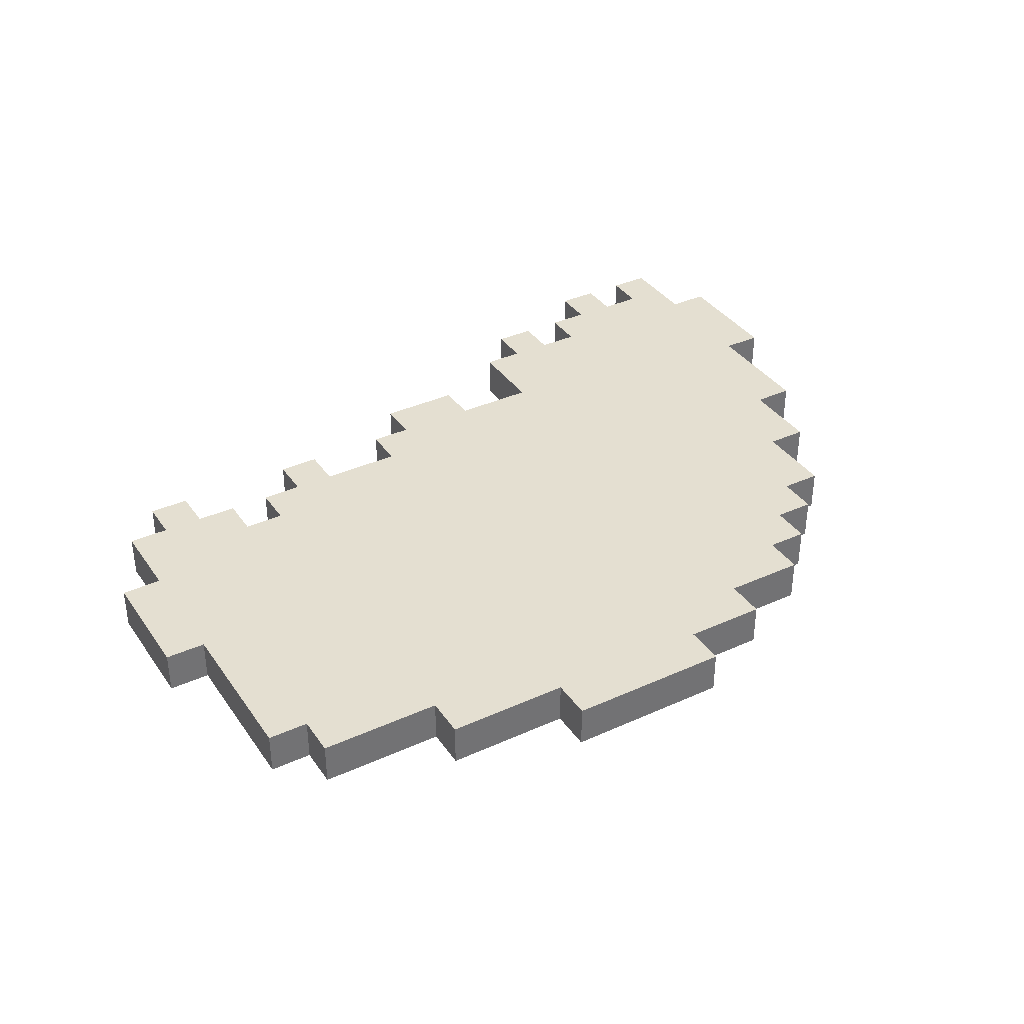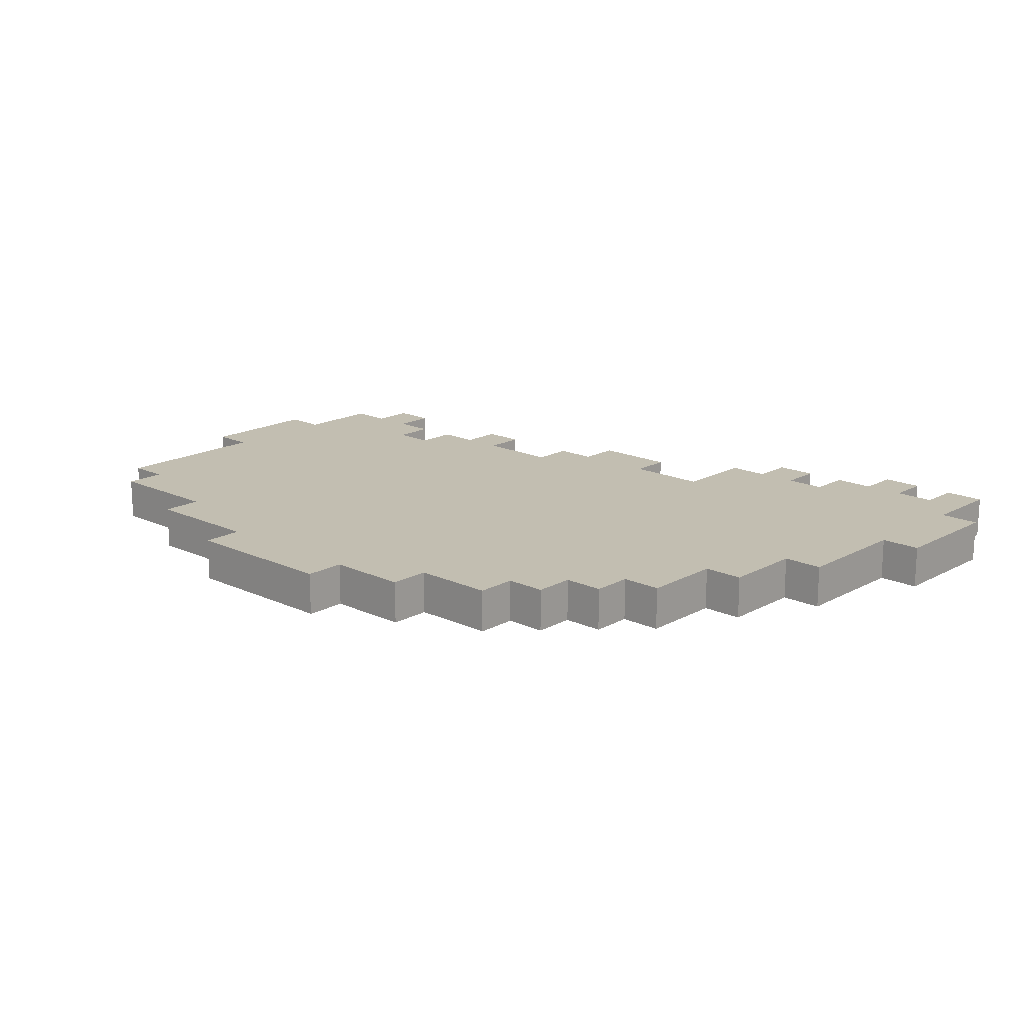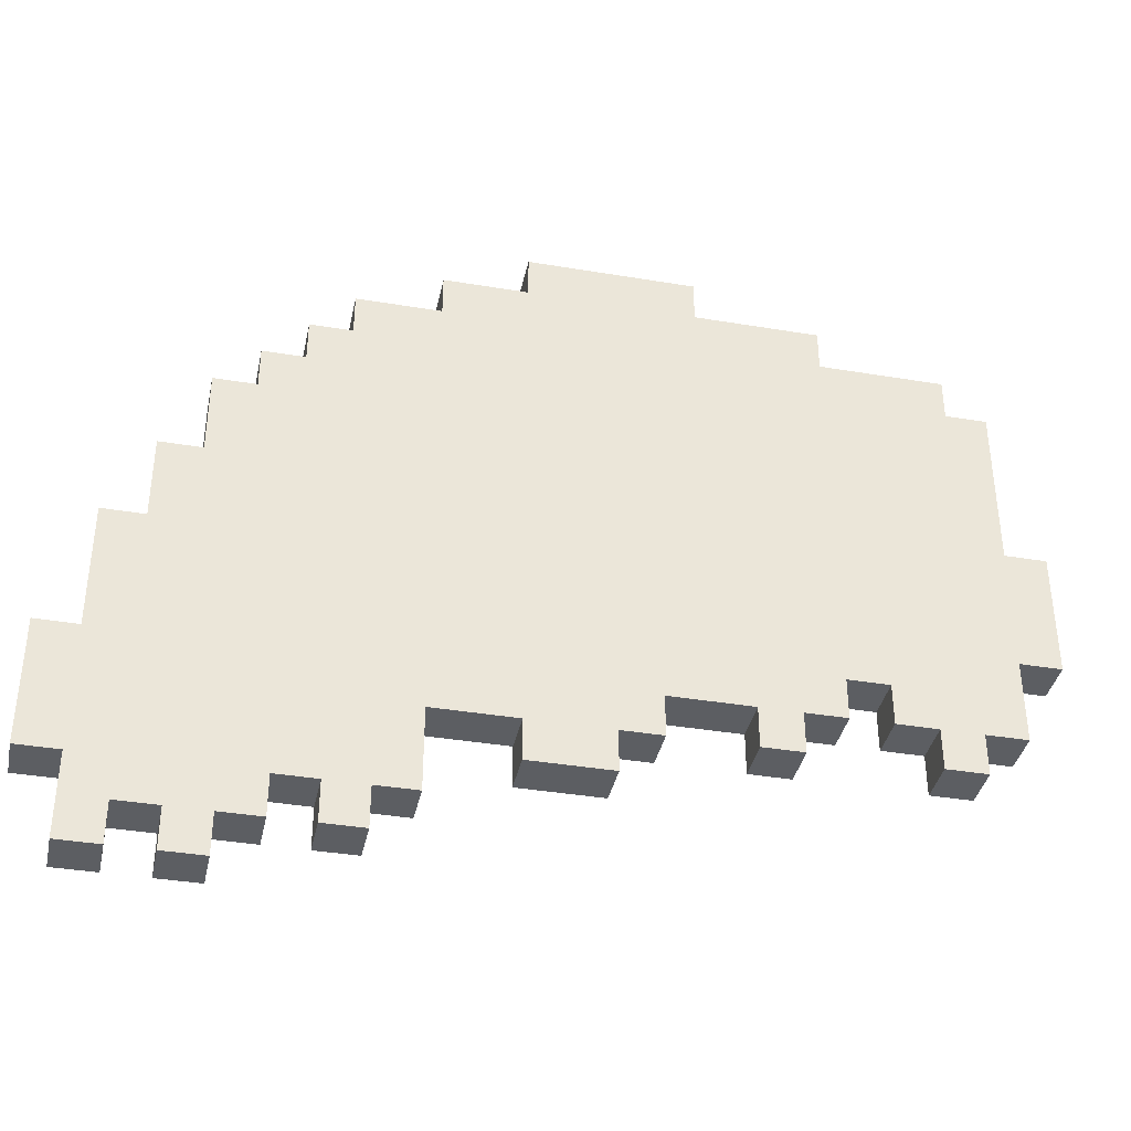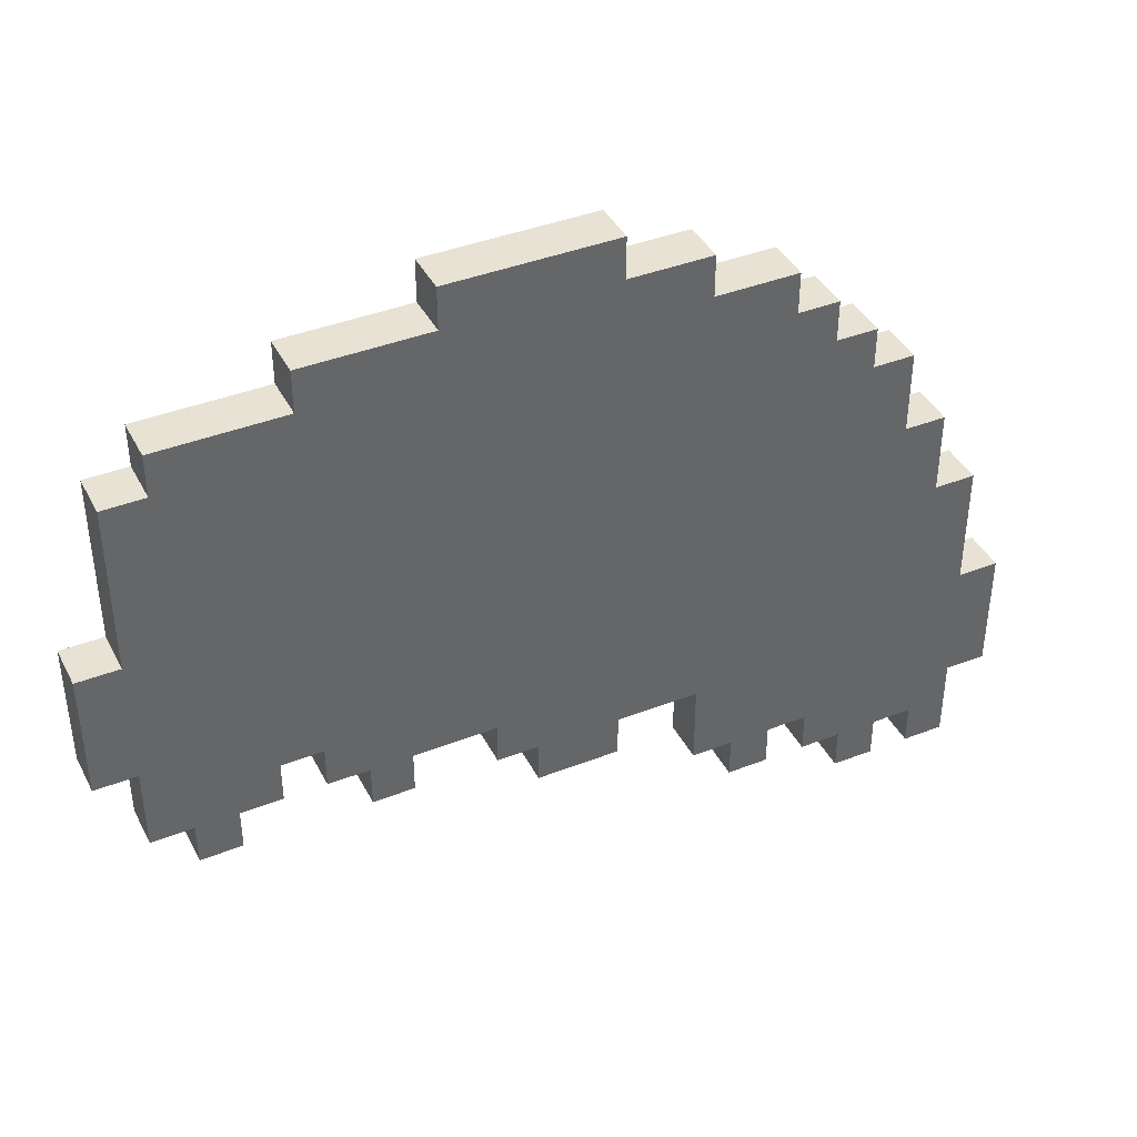
<metadata>
{"format":"obj","ext":"obj","renderer":"f3d","projection":"perspective","resolution":1024,"background":"white","views":[{"elev":36.7,"azim":-30.4,"up":"+Y"},{"elev":17.1,"azim":42.6,"up":"+Y"},{"elev":-37.9,"azim":168.0,"up":"+Z"},{"elev":40.7,"azim":-25.5,"up":"+Z"}]}
</metadata>
<code>
g Wing_L
v 0.1385 -0.0131 0.2959
v 0.06351 -0.0131 0.2709
v 0.06351 -0.0131 0.2959
v -0.03649 -0.0131 0.0709
v -0.03649 -0.0131 0.1459
v -0.01149 -0.0131 0.2459
v -0.01149 -0.0131 0.2709
v -0.03649 -0.0131 0.2459
v -0.06149 -0.0131 0.0709
v -0.06149 -0.0131 0.1459
v 0.2135 -0.0131 0.3209
v 0.2385 -0.0131 0.2959
v 0.2885 -0.0131 0.2709
v 0.06351 -0.0131 0.0459
v 0.03851 -0.0131 0.0459
v -0.01149 -0.0131 0.0209
v -0.03649 -0.0131 0.0209
v 0.01351 -0.0131 0.0209
v -0.01149 -0.0131 -0.004104
v 0.01351 -0.0131 -0.004104
v 0.03851 -0.0131 0.0209
v 0.3385 -0.0131 0.2459
v 0.1135 -0.0131 0.0209
v 0.08851 -0.0131 0.0209
v 0.06351 -0.0131 0.0209
v 0.08851 -0.0131 -0.004104
v 0.1135 -0.0131 -0.004104
v 0.1635 -0.0131 0.0209
v 0.3635 -0.0131 0.2459
v 0.3635 -0.0131 0.2209
v 0.1885 -0.0131 -0.004104
v 0.1635 -0.0131 -0.004104
v 0.2385 -0.0131 -0.004104
v 0.1885 -0.0131 -0.0291
v 0.2385 -0.0131 -0.0291
v 0.3885 -0.0131 0.2209
v 0.3885 -0.0131 0.1959
v 0.2885 -0.0131 -0.004104
v 0.4135 -0.0131 0.1959
v 0.4135 -0.0131 0.1459
v 0.3135 -0.0131 -0.0541
v 0.2885 -0.0131 -0.0541
v 0.3385 -0.0131 -0.0541
v 0.3135 -0.0131 -0.0791
v 0.3385 -0.0131 -0.0791
v 0.4385 -0.0131 0.1459
v 0.4385 -0.0131 0.0959
v 0.3635 -0.0131 -0.0541
v 0.3885 -0.0131 -0.0791
v 0.3635 -0.0131 -0.0791
v 0.4635 -0.0131 0.0959
v 0.4635 -0.0131 0.0209
v 0.4135 -0.0131 -0.0791
v 0.3885 -0.0131 -0.1041
v 0.4135 -0.0131 -0.1041
v 0.4385 -0.0131 -0.0791
v 0.4635 -0.0131 -0.0541
v 0.4635 -0.0131 -0.1041
v 0.4385 -0.0131 -0.1041
v 0.4885 -0.0131 0.0209
v 0.4885 -0.0131 -0.0541
v 0.3385 -0.0131 0.2709
v 0.2885 -0.0131 0.2959
v 0.2385 -0.0131 0.3209
v 0.1385 -0.0131 0.3209
v 0.06351 0.0131 0.2709
v 0.1385 0.0131 0.2959
v 0.06351 0.0131 0.2959
v -0.03649 0.0131 0.0709
v 0.2135 0.0131 0.3209
v 0.1385 0.0131 0.3209
v 0.2385 0.0131 0.2959
v 0.2385 0.0131 0.3209
v 0.2885 0.0131 0.2709
v 0.2885 0.0131 0.2959
v 0.06351 0.0131 0.0459
v 0.3385 0.0131 0.2459
v 0.3385 0.0131 0.2709
v 0.1135 0.0131 0.0209
v 0.1635 0.0131 0.0209
v 0.3635 0.0131 0.2459
v 0.3635 0.0131 0.2209
v 0.1885 0.0131 -0.004104
v 0.2385 0.0131 -0.004104
v 0.3885 0.0131 0.2209
v 0.3885 0.0131 0.1959
v 0.2885 0.0131 -0.004104
v 0.4135 0.0131 0.1959
v 0.4135 0.0131 0.1459
v 0.3135 0.0131 -0.0541
v 0.3385 0.0131 -0.0541
v 0.4385 0.0131 0.1459
v 0.4385 0.0131 0.0959
v 0.3635 0.0131 -0.0541
v 0.3885 0.0131 -0.0791
v 0.4635 0.0131 0.0959
v 0.4635 0.0131 0.0209
v 0.4135 0.0131 -0.0791
v 0.4385 0.0131 -0.0791
v 0.4635 0.0131 -0.0541
v 0.4885 0.0131 0.0209
v 0.4885 0.0131 -0.0541
v 0.4635 0.0131 -0.1041
v 0.4385 0.0131 -0.1041
v 0.3885 0.0131 -0.1041
v 0.4135 0.0131 -0.1041
v 0.3635 0.0131 -0.0791
v 0.3135 0.0131 -0.0791
v 0.3385 0.0131 -0.0791
v 0.2885 0.0131 -0.0541
v 0.1885 0.0131 -0.0291
v 0.2385 0.0131 -0.0291
v 0.1635 0.0131 -0.004104
v 0.08851 0.0131 -0.004104
v 0.1135 0.0131 -0.004104
v 0.08851 0.0131 0.0209
v 0.06351 0.0131 0.0209
v 0.03851 0.0131 0.0459
v -0.01149 0.0131 0.0209
v 0.01351 0.0131 0.0209
v 0.03851 0.0131 0.0209
v -0.01149 0.0131 -0.004104
v 0.01351 0.0131 -0.004104
v -0.03649 0.0131 0.0209
v -0.03649 0.0131 0.1459
v -0.06149 0.0131 0.0709
v -0.06149 0.0131 0.1459
v -0.01149 0.0131 0.2459
v -0.03649 0.0131 0.2459
v -0.01149 0.0131 0.2709
v -0.01149 0.0131 0.2459
v -0.03649 -0.0131 0.2459
v -0.03649 0.0131 0.2459
v -0.01149 -0.0131 0.2459
v -0.03649 0.0131 0.2459
v -0.03649 -0.0131 0.1459
v -0.03649 0.0131 0.1459
v -0.03649 -0.0131 0.2459
v -0.03649 0.0131 0.1459
v -0.06149 -0.0131 0.1459
v -0.06149 0.0131 0.1459
v -0.03649 -0.0131 0.1459
v -0.06149 0.0131 0.1459
v -0.06149 -0.0131 0.0709
v -0.06149 0.0131 0.0709
v -0.06149 -0.0131 0.1459
v -0.06149 0.0131 0.0709
v -0.03649 -0.0131 0.0709
v -0.03649 0.0131 0.0709
v -0.06149 -0.0131 0.0709
v -0.03649 0.0131 0.0709
v -0.03649 -0.0131 0.0209
v -0.03649 0.0131 0.0209
v -0.03649 -0.0131 0.0709
v -0.03649 0.0131 0.0209
v -0.01149 -0.0131 0.0209
v -0.01149 0.0131 0.0209
v -0.03649 -0.0131 0.0209
v -0.01149 0.0131 -0.004104
v 0.01351 -0.0131 -0.004104
v 0.01351 0.0131 -0.004104
v -0.01149 -0.0131 -0.004104
v 0.01351 0.0131 -0.004104
v 0.01351 -0.0131 0.0209
v 0.01351 0.0131 0.0209
v 0.01351 -0.0131 -0.004104
v -0.01149 0.0131 0.0209
v -0.01149 -0.0131 -0.004104
v -0.01149 0.0131 -0.004104
v -0.01149 -0.0131 0.0209
v 0.01351 0.0131 0.0209
v 0.03851 -0.0131 0.0209
v 0.03851 0.0131 0.0209
v 0.01351 -0.0131 0.0209
v 0.03851 0.0131 0.0209
v 0.03851 -0.0131 0.0459
v 0.03851 0.0131 0.0459
v 0.03851 -0.0131 0.0209
v 0.03851 0.0131 0.0459
v 0.06351 -0.0131 0.0459
v 0.06351 0.0131 0.0459
v 0.03851 -0.0131 0.0459
v 0.06351 0.0131 0.0459
v 0.06351 -0.0131 0.0209
v 0.06351 0.0131 0.0209
v 0.06351 -0.0131 0.0459
v 0.06351 0.0131 0.0209
v 0.08851 -0.0131 0.0209
v 0.08851 0.0131 0.0209
v 0.06351 -0.0131 0.0209
v 0.08851 0.0131 -0.004104
v 0.1135 -0.0131 -0.004104
v 0.1135 0.0131 -0.004104
v 0.08851 -0.0131 -0.004104
v 0.1135 0.0131 -0.004104
v 0.1135 -0.0131 0.0209
v 0.1135 0.0131 0.0209
v 0.1135 -0.0131 -0.004104
v 0.08851 0.0131 0.0209
v 0.08851 -0.0131 -0.004104
v 0.08851 0.0131 -0.004104
v 0.08851 -0.0131 0.0209
v 0.1635 0.0131 0.0209
v 0.1635 -0.0131 -0.004104
v 0.1635 0.0131 -0.004104
v 0.1635 -0.0131 0.0209
v 0.1635 0.0131 -0.004104
v 0.1885 -0.0131 -0.004104
v 0.1885 0.0131 -0.004104
v 0.1635 -0.0131 -0.004104
v 0.1885 0.0131 -0.0291
v 0.2385 -0.0131 -0.0291
v 0.2385 0.0131 -0.0291
v 0.1885 -0.0131 -0.0291
v 0.2385 0.0131 -0.0291
v 0.2385 -0.0131 -0.004104
v 0.2385 0.0131 -0.004104
v 0.2385 -0.0131 -0.0291
v 0.1885 0.0131 -0.004104
v 0.1885 -0.0131 -0.0291
v 0.1885 0.0131 -0.0291
v 0.1885 -0.0131 -0.004104
v 0.2885 0.0131 -0.004104
v 0.2885 -0.0131 -0.0541
v 0.2885 0.0131 -0.0541
v 0.2885 -0.0131 -0.004104
v 0.2885 0.0131 -0.0541
v 0.3135 -0.0131 -0.0541
v 0.3135 0.0131 -0.0541
v 0.2885 -0.0131 -0.0541
v 0.3135 0.0131 -0.0791
v 0.3385 -0.0131 -0.0791
v 0.3385 0.0131 -0.0791
v 0.3135 -0.0131 -0.0791
v 0.3385 0.0131 -0.0791
v 0.3385 -0.0131 -0.0541
v 0.3385 0.0131 -0.0541
v 0.3385 -0.0131 -0.0791
v 0.3135 0.0131 -0.0541
v 0.3135 -0.0131 -0.0791
v 0.3135 0.0131 -0.0791
v 0.3135 -0.0131 -0.0541
v 0.3635 0.0131 -0.0541
v 0.3635 -0.0131 -0.0791
v 0.3635 0.0131 -0.0791
v 0.3635 -0.0131 -0.0541
v 0.3635 0.0131 -0.0791
v 0.3885 -0.0131 -0.0791
v 0.3885 0.0131 -0.0791
v 0.3635 -0.0131 -0.0791
v 0.3885 0.0131 -0.1041
v 0.4135 -0.0131 -0.1041
v 0.4135 0.0131 -0.1041
v 0.3885 -0.0131 -0.1041
v 0.4135 0.0131 -0.1041
v 0.4135 -0.0131 -0.0791
v 0.4135 0.0131 -0.0791
v 0.4135 -0.0131 -0.1041
v 0.3885 0.0131 -0.0791
v 0.3885 -0.0131 -0.1041
v 0.3885 0.0131 -0.1041
v 0.3885 -0.0131 -0.0791
v 0.4385 0.0131 -0.0791
v 0.4385 -0.0131 -0.1041
v 0.4385 0.0131 -0.1041
v 0.4385 -0.0131 -0.0791
v 0.4385 0.0131 -0.1041
v 0.4635 -0.0131 -0.1041
v 0.4635 0.0131 -0.1041
v 0.4385 -0.0131 -0.1041
v 0.4635 0.0131 -0.1041
v 0.4635 -0.0131 -0.0541
v 0.4635 0.0131 -0.0541
v 0.4635 -0.0131 -0.1041
v 0.4635 0.0131 -0.0541
v 0.4885 -0.0131 -0.0541
v 0.4885 0.0131 -0.0541
v 0.4635 -0.0131 -0.0541
v 0.4885 0.0131 -0.0541
v 0.4885 -0.0131 0.0209
v 0.4885 0.0131 0.0209
v 0.4885 -0.0131 -0.0541
v 0.4885 0.0131 0.0209
v 0.4635 -0.0131 0.0209
v 0.4635 0.0131 0.0209
v 0.4885 -0.0131 0.0209
v 0.4135 0.0131 -0.0791
v 0.4385 -0.0131 -0.0791
v 0.4385 0.0131 -0.0791
v 0.4135 -0.0131 -0.0791
v 0.4635 0.0131 0.0209
v 0.4635 -0.0131 0.0959
v 0.4635 0.0131 0.0959
v 0.4635 -0.0131 0.0209
v 0.4635 0.0131 0.0959
v 0.4385 -0.0131 0.0959
v 0.4385 0.0131 0.0959
v 0.4635 -0.0131 0.0959
v 0.3385 0.0131 -0.0541
v 0.3635 -0.0131 -0.0541
v 0.3635 0.0131 -0.0541
v 0.3385 -0.0131 -0.0541
v 0.4385 0.0131 0.0959
v 0.4385 -0.0131 0.1459
v 0.4385 0.0131 0.1459
v 0.4385 -0.0131 0.0959
v 0.4385 0.0131 0.1459
v 0.4135 -0.0131 0.1459
v 0.4135 0.0131 0.1459
v 0.4385 -0.0131 0.1459
v 0.4135 0.0131 0.1459
v 0.4135 -0.0131 0.1959
v 0.4135 0.0131 0.1959
v 0.4135 -0.0131 0.1459
v 0.4135 0.0131 0.1959
v 0.3885 -0.0131 0.1959
v 0.3885 0.0131 0.1959
v 0.4135 -0.0131 0.1959
v 0.2385 0.0131 -0.004104
v 0.2885 -0.0131 -0.004104
v 0.2885 0.0131 -0.004104
v 0.2385 -0.0131 -0.004104
v 0.3885 0.0131 0.1959
v 0.3885 -0.0131 0.2209
v 0.3885 0.0131 0.2209
v 0.3885 -0.0131 0.1959
v 0.3885 0.0131 0.2209
v 0.3635 -0.0131 0.2209
v 0.3635 0.0131 0.2209
v 0.3885 -0.0131 0.2209
v 0.3635 0.0131 0.2209
v 0.3635 -0.0131 0.2459
v 0.3635 0.0131 0.2459
v 0.3635 -0.0131 0.2209
v 0.3635 0.0131 0.2459
v 0.3385 -0.0131 0.2459
v 0.3385 0.0131 0.2459
v 0.3635 -0.0131 0.2459
v 0.1135 0.0131 0.0209
v 0.1635 -0.0131 0.0209
v 0.1635 0.0131 0.0209
v 0.1135 -0.0131 0.0209
v 0.3385 0.0131 0.2459
v 0.3385 -0.0131 0.2709
v 0.3385 0.0131 0.2709
v 0.3385 -0.0131 0.2459
v 0.3385 0.0131 0.2709
v 0.2885 -0.0131 0.2709
v 0.2885 0.0131 0.2709
v 0.3385 -0.0131 0.2709
v 0.2885 0.0131 0.2709
v 0.2885 -0.0131 0.2959
v 0.2885 0.0131 0.2959
v 0.2885 -0.0131 0.2709
v 0.2885 0.0131 0.2959
v 0.2385 -0.0131 0.2959
v 0.2385 0.0131 0.2959
v 0.2885 -0.0131 0.2959
v 0.2385 0.0131 0.2959
v 0.2385 -0.0131 0.3209
v 0.2385 0.0131 0.3209
v 0.2385 -0.0131 0.2959
v 0.2385 0.0131 0.3209
v 0.2135 -0.0131 0.3209
v 0.2135 0.0131 0.3209
v 0.2385 -0.0131 0.3209
v 0.1385 -0.0131 0.3209
v 0.1385 0.0131 0.3209
v 0.1385 0.0131 0.3209
v 0.1385 -0.0131 0.2959
v 0.1385 0.0131 0.2959
v 0.1385 -0.0131 0.3209
v 0.1385 0.0131 0.2959
v 0.06351 -0.0131 0.2959
v 0.06351 0.0131 0.2959
v 0.1385 -0.0131 0.2959
v 0.06351 0.0131 0.2959
v 0.06351 -0.0131 0.2709
v 0.06351 0.0131 0.2709
v 0.06351 -0.0131 0.2959
v 0.06351 0.0131 0.2709
v -0.01149 -0.0131 0.2709
v -0.01149 0.0131 0.2709
v 0.06351 -0.0131 0.2709
v -0.01149 0.0131 0.2709
v -0.01149 -0.0131 0.2459
v -0.01149 0.0131 0.2459
v -0.01149 -0.0131 0.2709
g Wing_L_0
f 3 2 1
f 2 4 1
f 5 4 2
f 6 5 2
f 7 6 2
f 8 5 6
f 9 4 5
f 10 9 5
f 4 11 1
f 12 11 4
f 13 12 4
f 14 13 4
f 15 14 4
f 16 15 4
f 17 16 4
f 18 15 16
f 19 18 16
f 20 18 19
f 21 15 18
f 22 13 14
f 23 22 14
f 24 23 14
f 25 24 14
f 26 23 24
f 27 23 26
f 28 22 23
f 29 22 28
f 30 29 28
f 31 30 28
f 32 31 28
f 33 30 31
f 34 33 31
f 35 33 34
f 36 30 33
f 37 36 33
f 38 37 33
f 39 37 38
f 40 39 38
f 41 40 38
f 42 41 38
f 43 40 41
f 44 43 41
f 45 43 44
f 46 40 43
f 47 46 43
f 48 47 43
f 49 47 48
f 50 49 48
f 51 47 49
f 52 51 49
f 53 52 49
f 54 53 49
f 55 53 54
f 56 52 53
f 57 52 56
f 58 57 56
f 59 58 56
f 60 52 57
f 61 60 57
f 62 13 22
f 63 12 13
f 64 11 12
f 11 65 1
f 68 67 66
f 67 69 66
f 70 69 67
f 71 70 67
f 72 69 70
f 73 72 70
f 74 69 72
f 75 74 72
f 76 69 74
f 77 76 74
f 78 77 74
f 79 76 77
f 80 79 77
f 81 80 77
f 82 80 81
f 83 80 82
f 84 83 82
f 85 84 82
f 86 84 85
f 87 84 86
f 88 87 86
f 89 87 88
f 90 87 89
f 91 90 89
f 92 91 89
f 93 91 92
f 94 91 93
f 95 94 93
f 96 95 93
f 97 95 96
f 98 95 97
f 99 98 97
f 100 99 97
f 101 100 97
f 102 100 101
f 103 99 100
f 104 99 103
f 105 95 98
f 106 105 98
f 107 94 95
f 109 108 91
f 108 90 91
f 110 87 90
f 112 111 84
f 111 83 84
f 113 80 83
f 115 114 79
f 114 116 79
f 116 76 79
f 117 76 116
f 118 69 76
f 119 69 118
f 120 119 118
f 121 120 118
f 122 119 120
f 123 122 120
f 124 69 119
f 126 125 69
f 127 125 126
f 69 125 66
f 125 128 66
f 129 128 125
f 128 130 66
f 133 132 131
f 134 131 132
f 137 136 135
f 138 135 136
f 141 140 139
f 142 139 140
f 145 144 143
f 146 143 144
f 149 148 147
f 150 147 148
f 153 152 151
f 154 151 152
f 157 156 155
f 158 155 156
f 161 160 159
f 162 159 160
f 165 164 163
f 166 163 164
f 169 168 167
f 170 167 168
f 173 172 171
f 174 171 172
f 177 176 175
f 178 175 176
f 181 180 179
f 182 179 180
f 185 184 183
f 186 183 184
f 189 188 187
f 190 187 188
f 193 192 191
f 194 191 192
f 197 196 195
f 198 195 196
f 201 200 199
f 202 199 200
f 205 204 203
f 206 203 204
f 209 208 207
f 210 207 208
f 213 212 211
f 214 211 212
f 217 216 215
f 218 215 216
f 221 220 219
f 222 219 220
f 225 224 223
f 226 223 224
f 229 228 227
f 230 227 228
f 233 232 231
f 234 231 232
f 237 236 235
f 238 235 236
f 241 240 239
f 242 239 240
f 245 244 243
f 246 243 244
f 249 248 247
f 250 247 248
f 253 252 251
f 254 251 252
f 257 256 255
f 258 255 256
f 261 260 259
f 262 259 260
f 265 264 263
f 266 263 264
f 269 268 267
f 270 267 268
f 273 272 271
f 274 271 272
f 277 276 275
f 278 275 276
f 281 280 279
f 282 279 280
f 285 284 283
f 286 283 284
f 289 288 287
f 290 287 288
f 293 292 291
f 294 291 292
f 297 296 295
f 298 295 296
f 301 300 299
f 302 299 300
f 305 304 303
f 306 303 304
f 309 308 307
f 310 307 308
f 313 312 311
f 314 311 312
f 317 316 315
f 318 315 316
f 321 320 319
f 322 319 320
f 325 324 323
f 326 323 324
f 329 328 327
f 330 327 328
f 333 332 331
f 334 331 332
f 337 336 335
f 338 335 336
f 341 340 339
f 342 339 340
f 345 344 343
f 346 343 344
f 349 348 347
f 350 347 348
f 353 352 351
f 354 351 352
f 357 356 355
f 358 355 356
f 361 360 359
f 362 359 360
f 365 364 363
f 366 363 364
f 364 365 367
f 368 367 365
f 371 370 369
f 372 369 370
f 375 374 373
f 376 373 374
f 379 378 377
f 380 377 378
f 383 382 381
f 384 381 382
f 387 386 385
f 388 385 386

</code>
